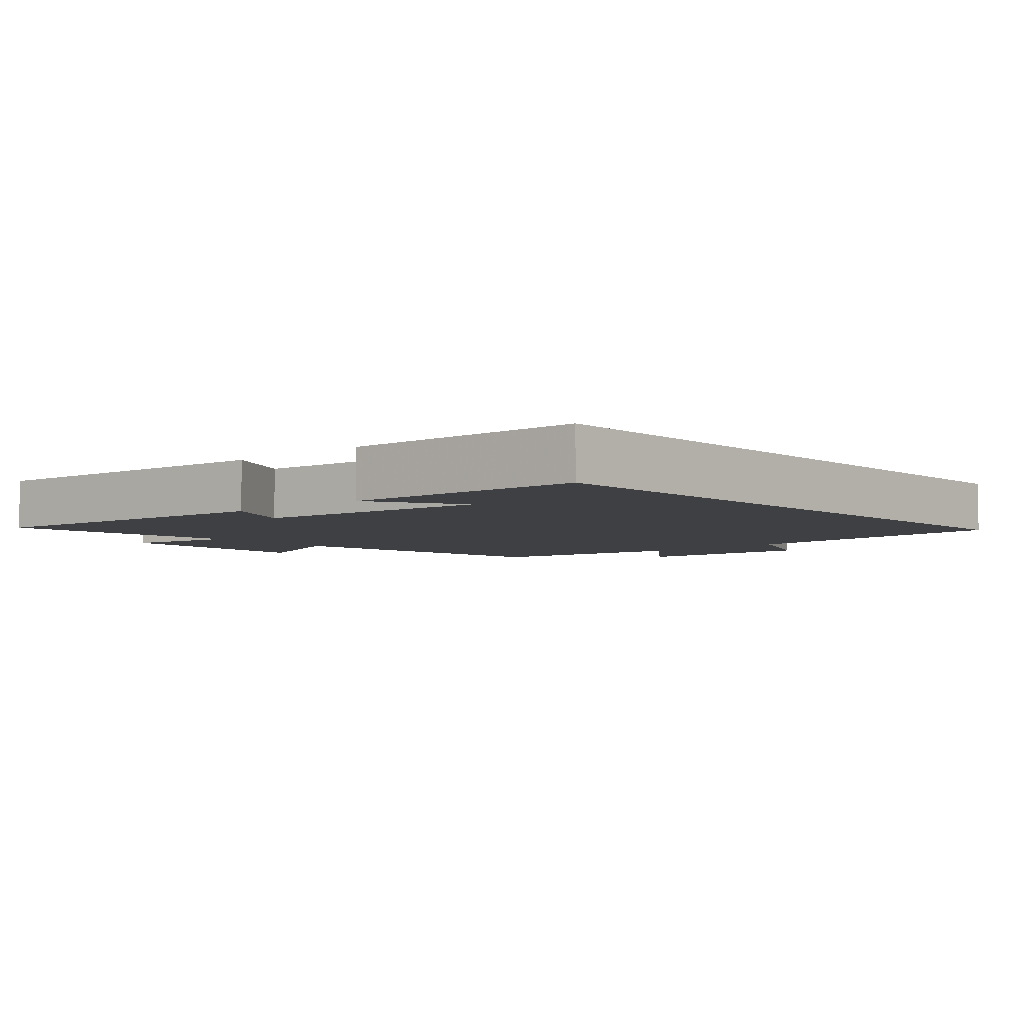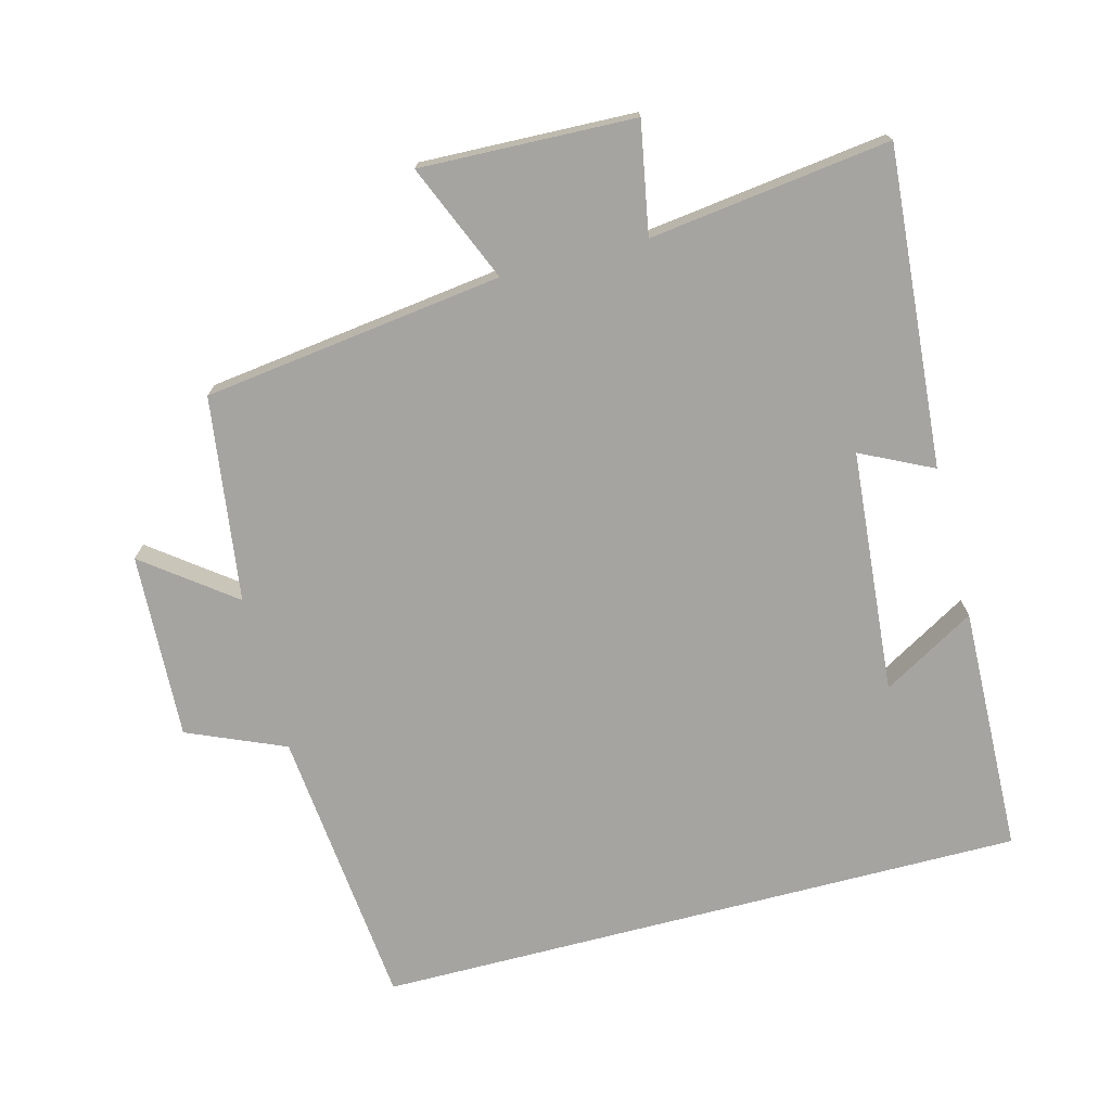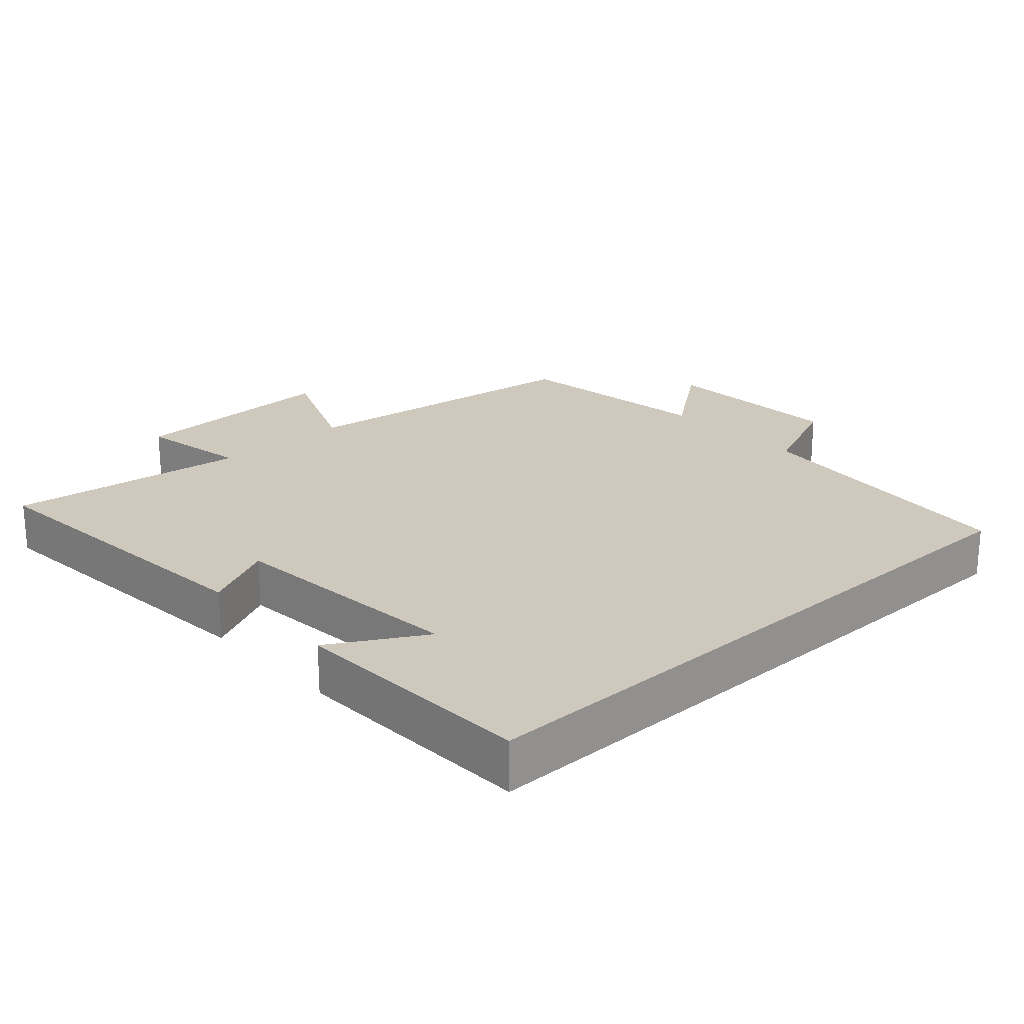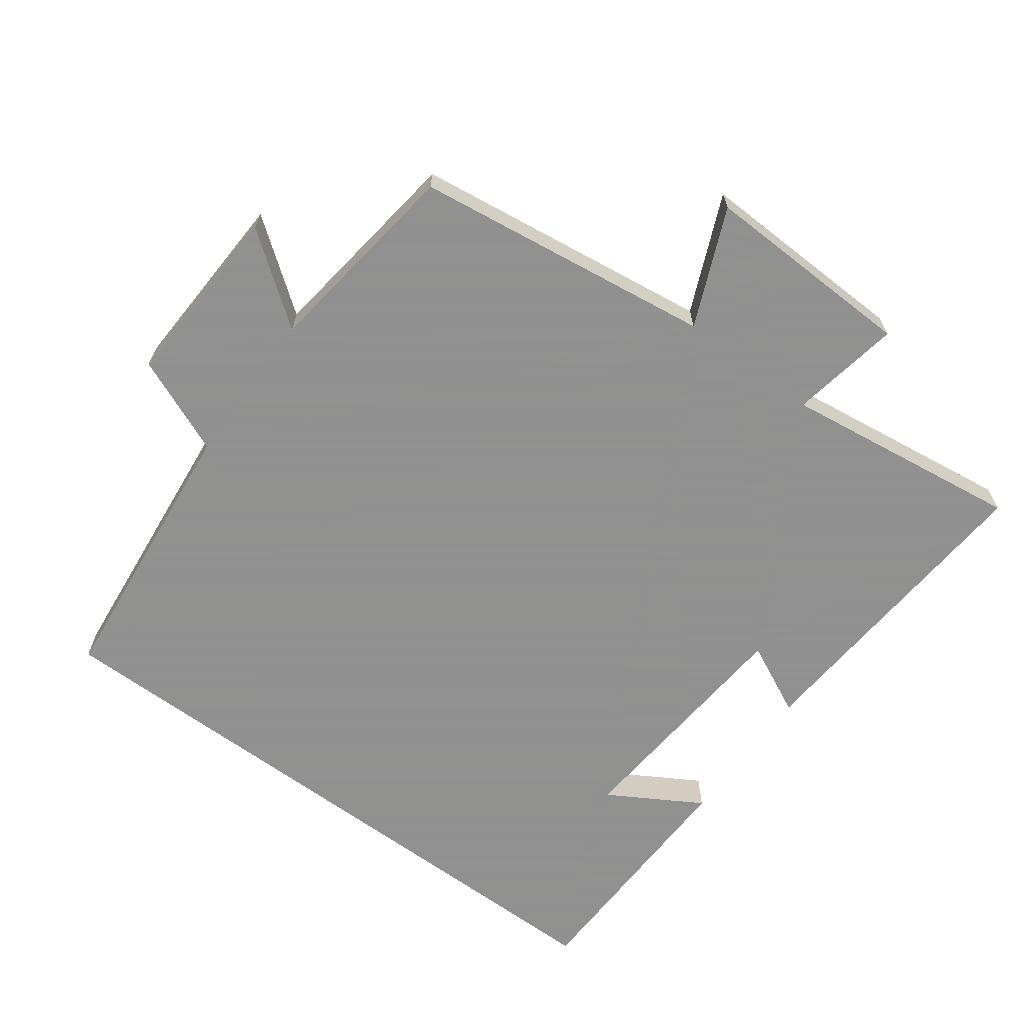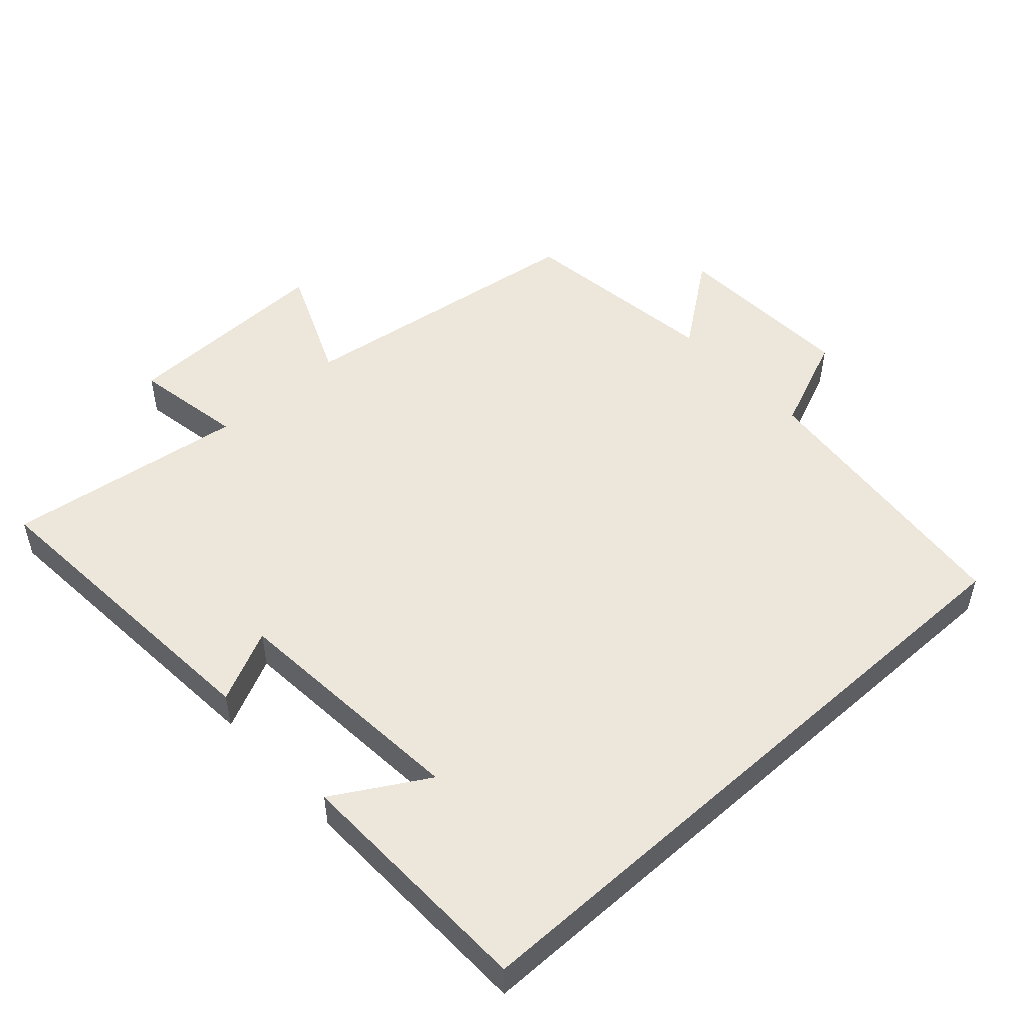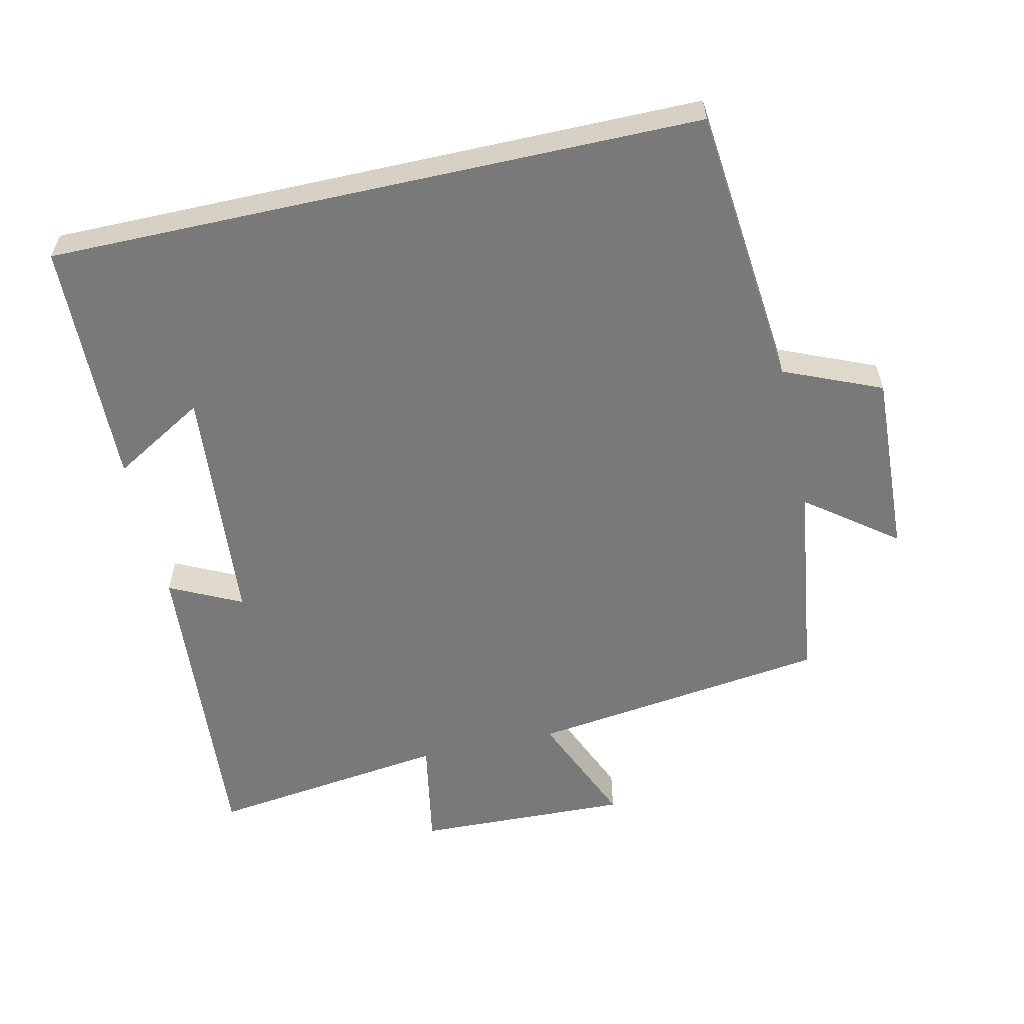
<metadata>
{"format":"obj","ext":"obj","renderer":"f3d","projection":"perspective","resolution":1024,"background":"white","views":[{"elev":-5.0,"azim":-48.2,"up":"+Y"},{"elev":-73.2,"azim":-165.4,"up":"+Y"},{"elev":22.5,"azim":-42.6,"up":"+Y"},{"elev":-65.8,"azim":143.7,"up":"+Y"},{"elev":50.5,"azim":-42.1,"up":"+Y"},{"elev":-57.8,"azim":12.6,"up":"+Y"}]}
</metadata>
<code>
v 0.46 0.07 -0.442
v 0.024 0.07 -0.5
v 0.097 0.07 -0.671
v -0.215 0.07 -0.661
v -0.186 0.07 -0.5
v -0.536 0.07 -0.546
v -0.5 0.07 -0.084
v -0.395 0.07 -0.135
v -0.365 0.07 0.219
v -0.5 0.07 0.14
v -0.49 0.07 0.5
v 0.458 0.07 0.5
v 0.5 0.07 0.088
v 0.642 0.07 0.028
v 0.63 0.07 -0.242
v 0.5 0.07 -0.144
v 0.46 0 -0.442
v 0.024 0 -0.5
v 0.097 0 -0.671
v -0.215 0 -0.661
v -0.186 0 -0.5
v -0.536 0 -0.546
v -0.5 0 -0.084
v -0.395 0 -0.135
v -0.365 0 0.219
v -0.5 0 0.14
v -0.49 0 0.5
v 0.458 0 0.5
v 0.5 0 0.088
v 0.642 0 0.028
v 0.63 0 -0.242
v 0.5 0 -0.144
f 13 14 15 16
f 13 16 1 2
f 12 13 2
f 11 12 2
f 9 10 11
f 9 11 2 3
f 8 9 3
f 5 6 7 8
f 5 8 3
f 3 4 5
f 32 31 30 29
f 18 17 32 29
f 18 29 28
f 18 28 27
f 27 26 25
f 19 18 27 25
f 19 25 24
f 24 23 22 21
f 19 24 21
f 21 20 19
f 1 17 18 2
f 2 18 19 3
f 3 19 20 4
f 4 20 21 5
f 5 21 22 6
f 6 22 23 7
f 7 23 24 8
f 8 24 25 9
f 9 25 26 10
f 10 26 27 11
f 11 27 28 12
f 12 28 29 13
f 13 29 30 14
f 14 30 31 15
f 15 31 32 16
f 16 32 17 1

</code>
